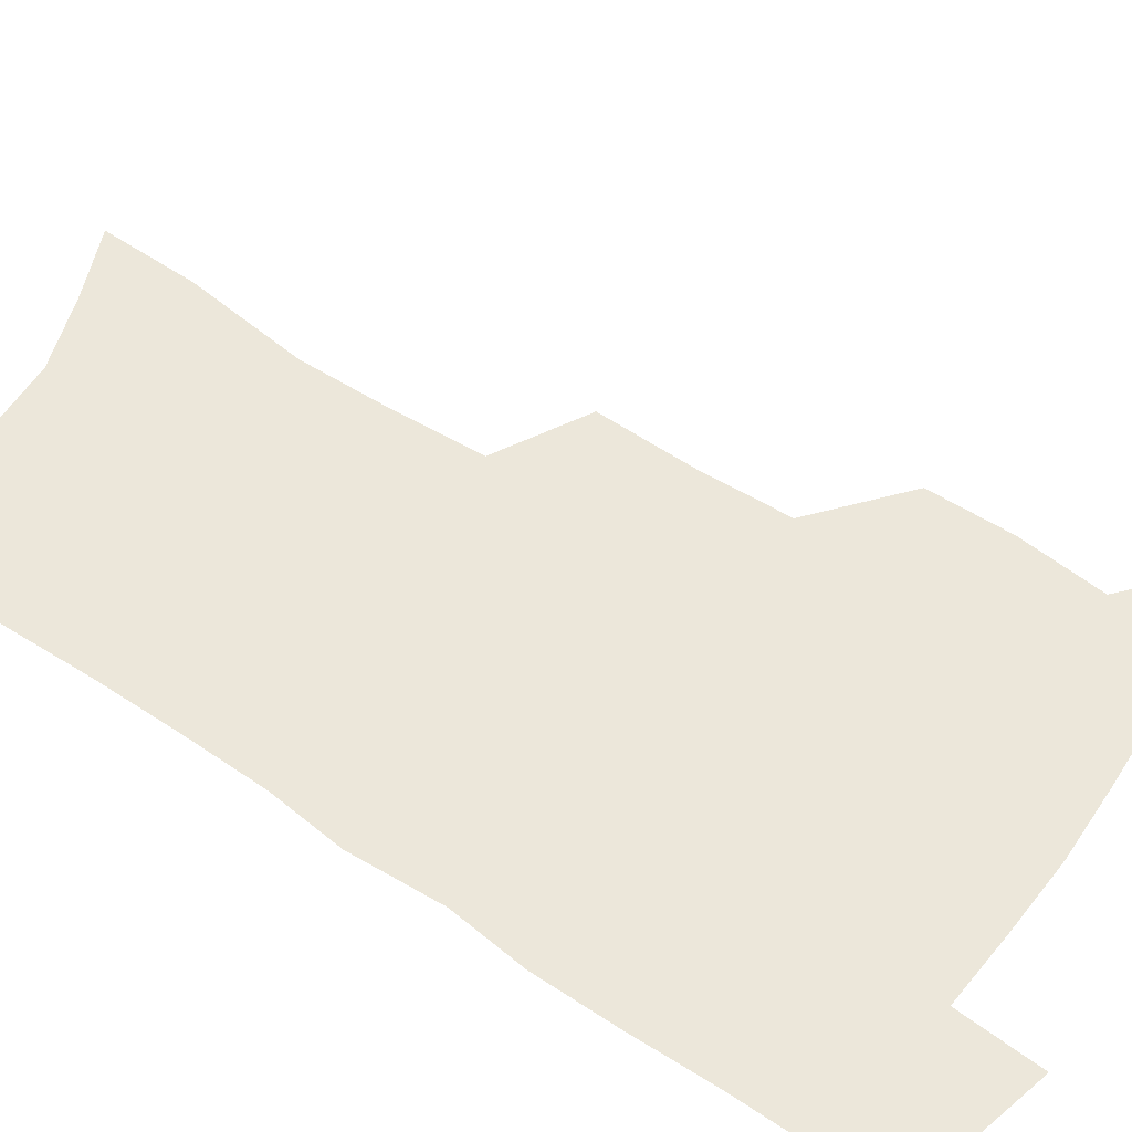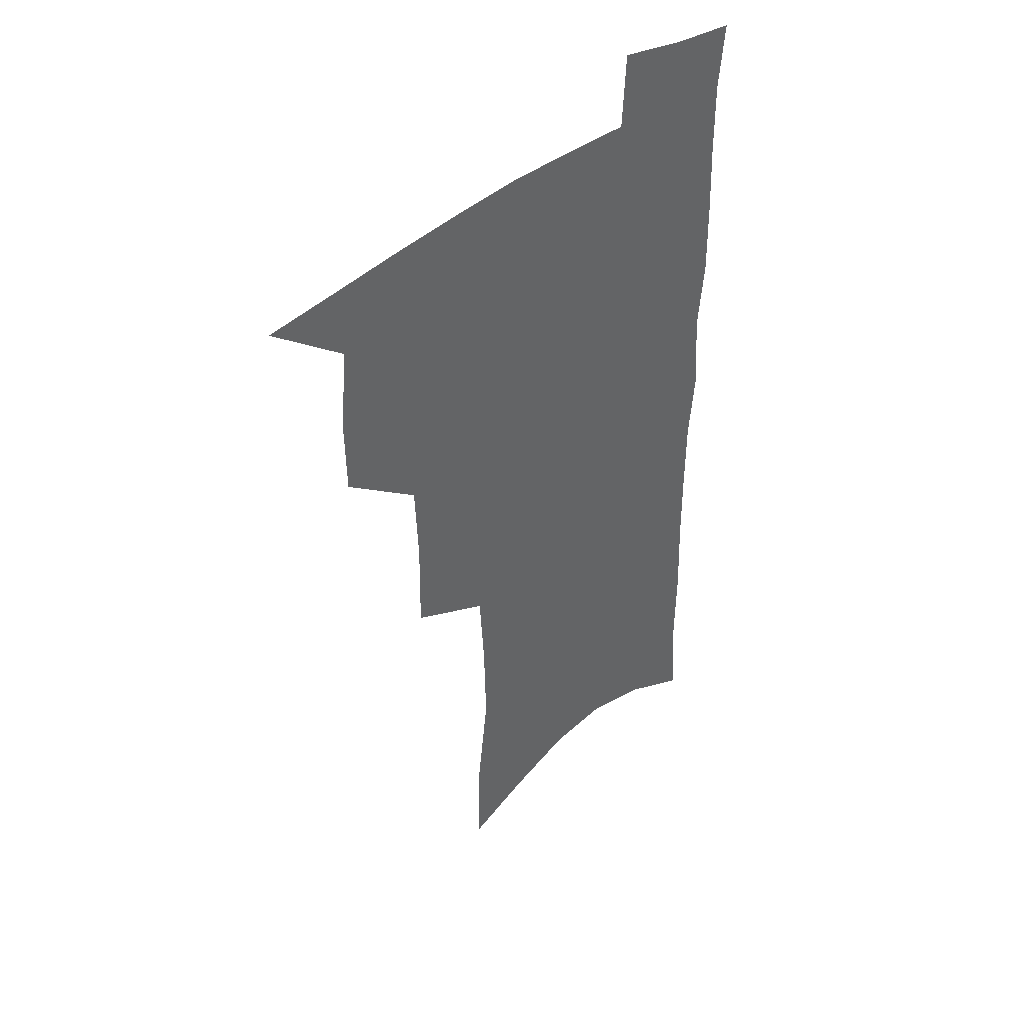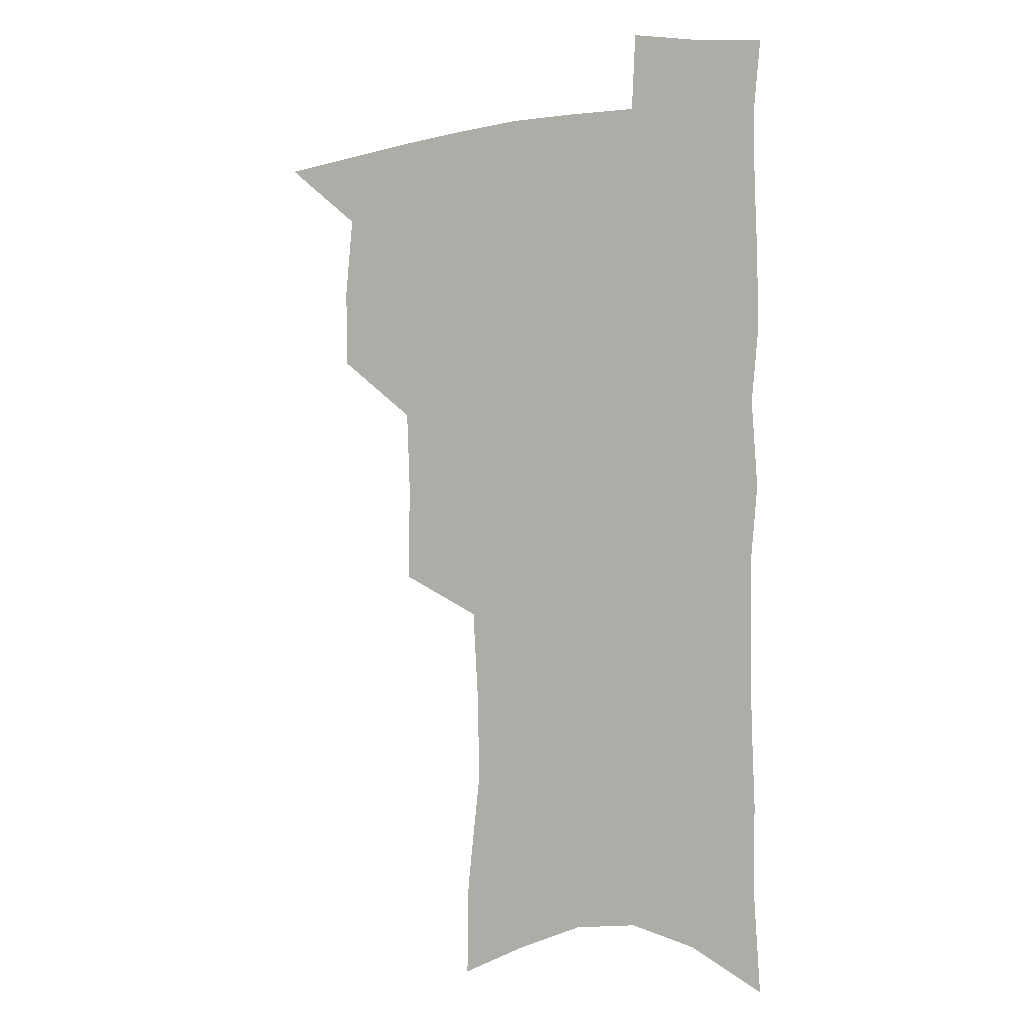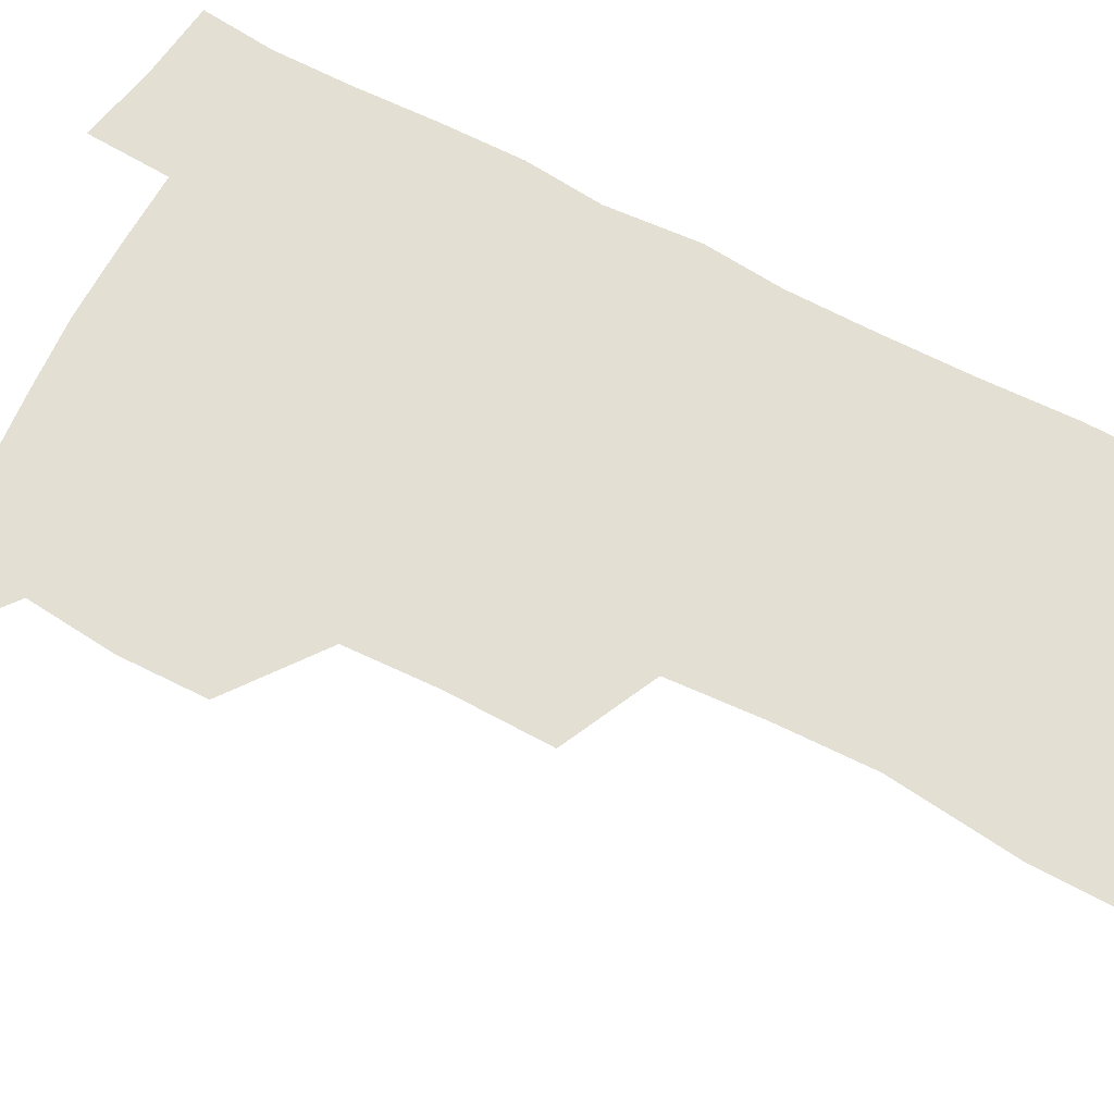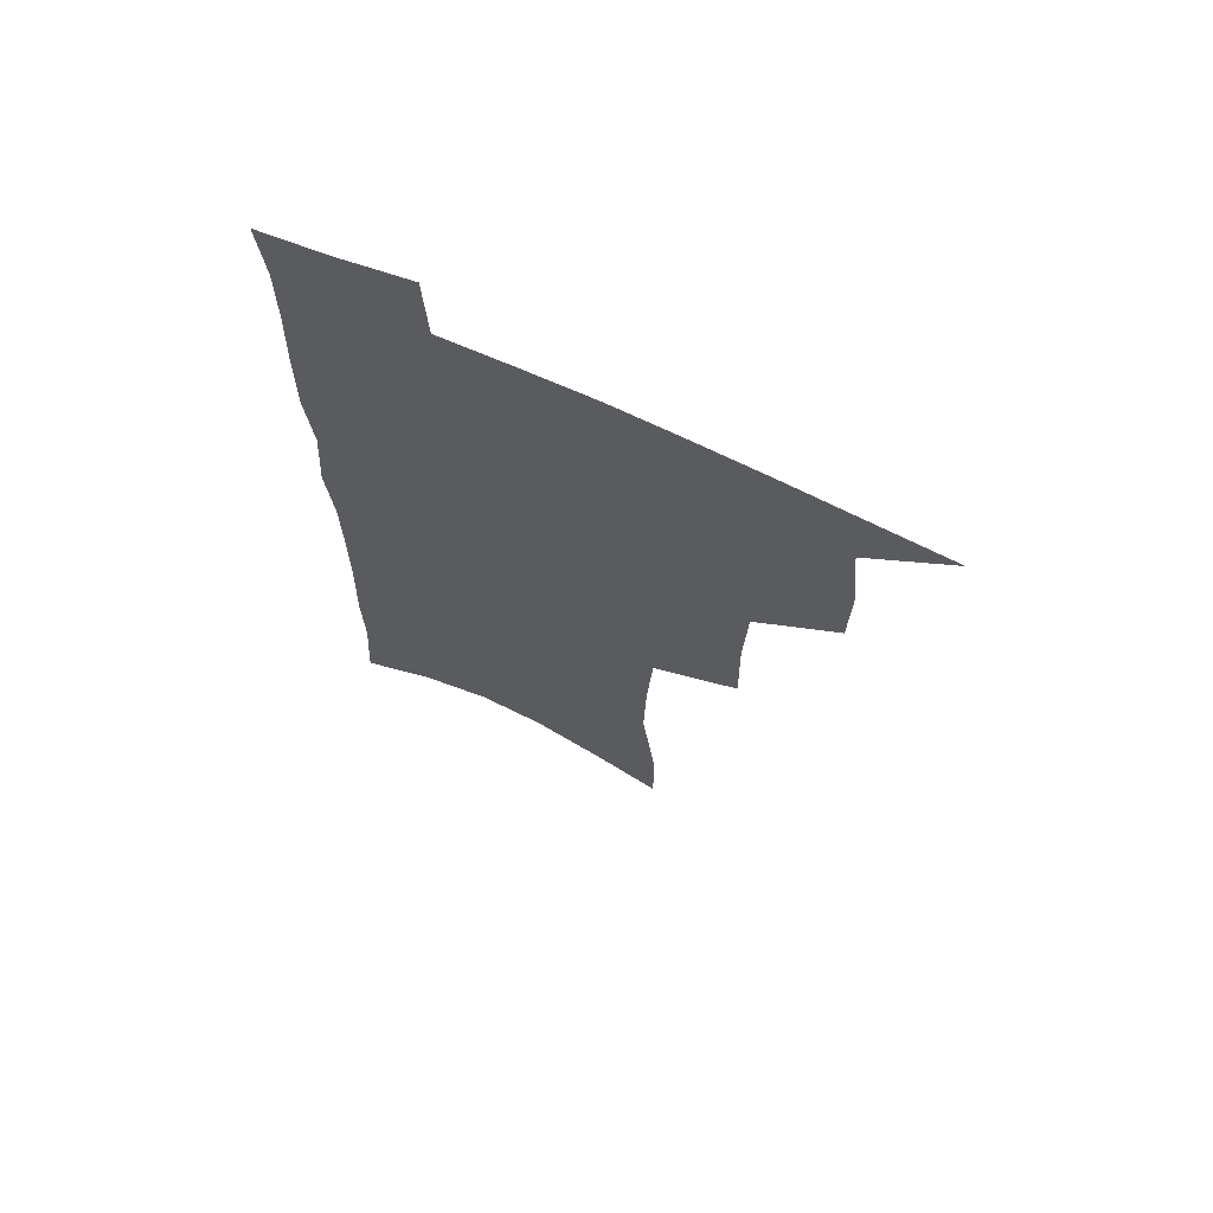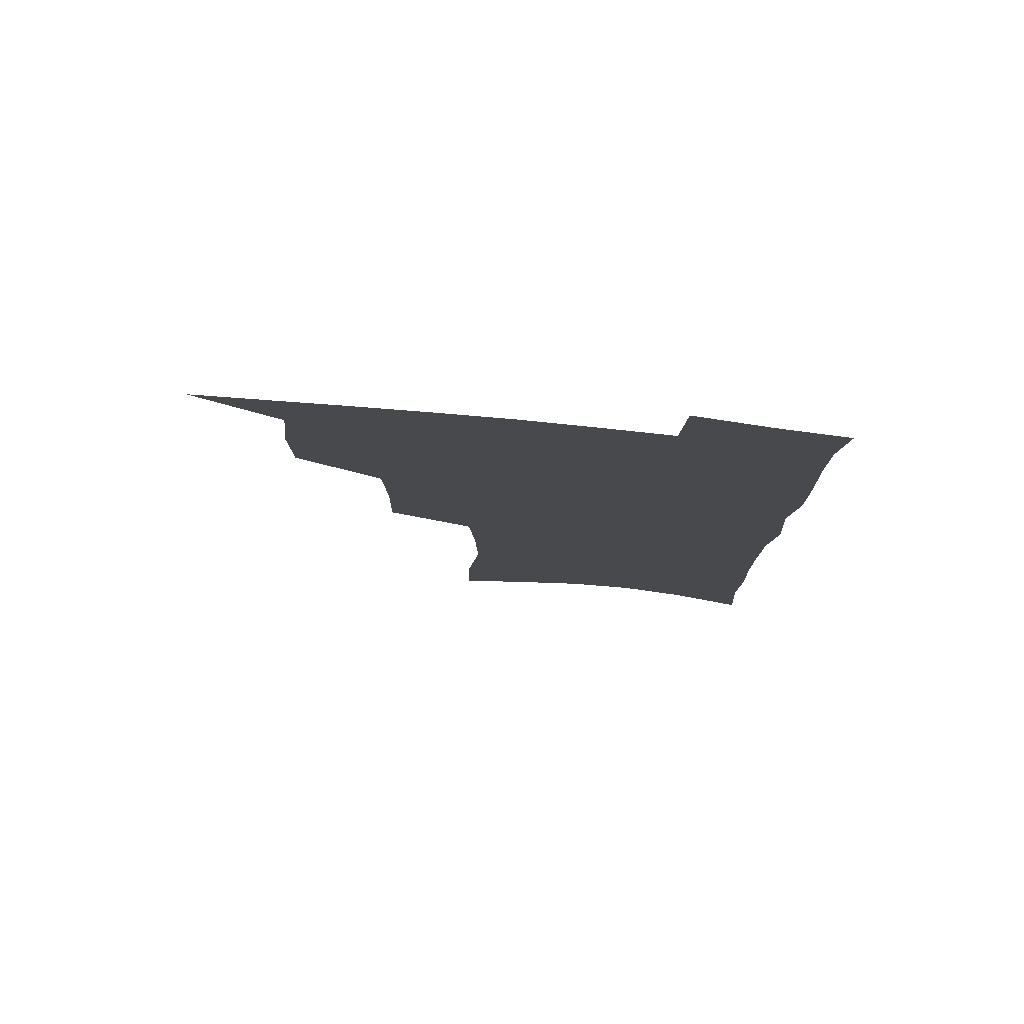
<metadata>
{"format":"obj","ext":"obj","renderer":"f3d","projection":"perspective","resolution":1024,"background":"white","views":[{"elev":52.2,"azim":126.2,"up":"+Z"},{"elev":43.0,"azim":-43.2,"up":"+Y"},{"elev":-1.7,"azim":30.7,"up":"+Y"},{"elev":67.0,"azim":-62.4,"up":"+Z"},{"elev":69.0,"azim":-155.6,"up":"+Y"},{"elev":78.9,"azim":5.7,"up":"+Y"}]}
</metadata>
<code>
v 486.1 500.9 0
v 515.6 412 0
v 515 443 0
v 518.1 475.3 0
v 517.4 504.1 0
v 548.6 317 0
v 549.2 354.3 0
v 547.8 387.5 0
v 547.6 419.8 0
v 550.4 452.1 0
v 549.2 479.6 0
v 546.4 507.1 0
v 579 148.5 0
v 579.5 185.1 0
v 584.9 231.7 0
v 584.1 266.7 0
v 581.9 300.8 0
v 580.7 336 0
v 578.9 366.4 0
v 578.2 397.4 0
v 579 428.3 0
v 578.7 455.8 0
v 577 482.2 0
v 574.8 509.4 0
v 605.9 161.1 0
v 611.2 212.6 0
v 609.4 241.5 0
v 608.9 277.8 0
v 607.4 310.7 0
v 606.2 342 0
v 604.9 371.5 0
v 604.6 401.2 0
v 605.3 431.2 0
v 605.2 457.8 0
v 604.5 483.6 0
v 602.7 511.1 0
v 633 171.9 0
v 634.5 216.7 0
v 633.9 250.3 0
v 632.8 282.9 0
v 631.6 314.7 0
v 630.8 345.1 0
v 630.4 376.3 0
v 630.2 404.3 0
v 630.5 431.6 0
v 630.8 458.5 0
v 631.2 484 0
v 631 510.7 0
v 658.7 174.9 0
v 658.2 214.8 0
v 658 246.7 0
v 656.4 282.4 0
v 655.4 314.6 0
v 655.2 343.8 0
v 654.8 374.7 0
v 655 403.1 0
v 655.6 430.4 0
v 656.1 457.4 0
v 657.3 483.4 0
v 658.6 509.7 0
v 660.3 540.2 0
v 685.1 168.5 0
v 683.3 208.1 0
v 682.6 242.1 0
v 681.6 275.7 0
v 680.8 307.9 0
v 680.2 339.2 0
v 681.1 368 0
v 682.5 396.3 0
v 682.3 425.8 0
v 682.7 454 0
v 683.8 481.2 0
v 685.4 508.1 0
v 689.2 534.3 0
v 714.6 153.5 0
v 712.1 193.6 0
v 712.6 226.2 0
v 711.4 260.5 0
v 711.2 292.9 0
v 711.5 324.3 0
v 714.2 352.9 0
v 712 386.7 0
v 714.8 414.8 0
v 714.5 445.1 0
v 713.5 475.5 0
v 713.4 504.4 0
v 716.2 530.9 0
f 4 5 1
f 8 9 2
f 2 9 3
f 9 10 3
f 3 10 4
f 10 11 4
f 4 11 5
f 11 12 5
f 17 18 6
f 6 18 7
f 18 19 7
f 7 19 8
f 19 20 8
f 8 20 9
f 20 21 9
f 9 21 10
f 21 22 10
f 10 22 11
f 22 23 11
f 11 23 12
f 23 24 12
f 13 25 14
f 25 26 14
f 14 26 15
f 26 27 15
f 15 27 16
f 27 28 16
f 16 28 17
f 28 29 17
f 17 29 18
f 29 30 18
f 18 30 19
f 30 31 19
f 19 31 20
f 31 32 20
f 20 32 21
f 32 33 21
f 21 33 22
f 33 34 22
f 22 34 23
f 34 35 23
f 23 35 24
f 35 36 24
f 25 37 26
f 37 38 26
f 26 38 27
f 38 39 27
f 27 39 28
f 39 40 28
f 28 40 29
f 40 41 29
f 29 41 30
f 41 42 30
f 30 42 31
f 42 43 31
f 31 43 32
f 43 44 32
f 32 44 33
f 44 45 33
f 33 45 34
f 45 46 34
f 34 46 35
f 46 47 35
f 35 47 36
f 47 48 36
f 37 49 38
f 49 50 38
f 38 50 39
f 50 51 39
f 39 51 40
f 51 52 40
f 40 52 41
f 52 53 41
f 41 53 42
f 53 54 42
f 42 54 43
f 54 55 43
f 43 55 44
f 55 56 44
f 44 56 45
f 56 57 45
f 45 57 46
f 57 58 46
f 46 58 47
f 58 59 47
f 47 59 48
f 59 60 48
f 49 62 50
f 62 63 50
f 50 63 51
f 63 64 51
f 51 64 52
f 64 65 52
f 52 65 53
f 65 66 53
f 53 66 54
f 66 67 54
f 54 67 55
f 67 68 55
f 55 68 56
f 68 69 56
f 56 69 57
f 69 70 57
f 57 70 58
f 70 71 58
f 58 71 59
f 71 72 59
f 59 72 60
f 72 73 60
f 60 73 61
f 73 74 61
f 62 75 63
f 75 76 63
f 63 76 64
f 76 77 64
f 64 77 65
f 77 78 65
f 65 78 66
f 78 79 66
f 66 79 67
f 79 80 67
f 67 80 68
f 80 81 68
f 68 81 69
f 81 82 69
f 69 82 70
f 82 83 70
f 70 83 71
f 83 84 71
f 71 84 72
f 84 85 72
f 72 85 73
f 85 86 73
f 73 86 74
f 86 87 74

</code>
